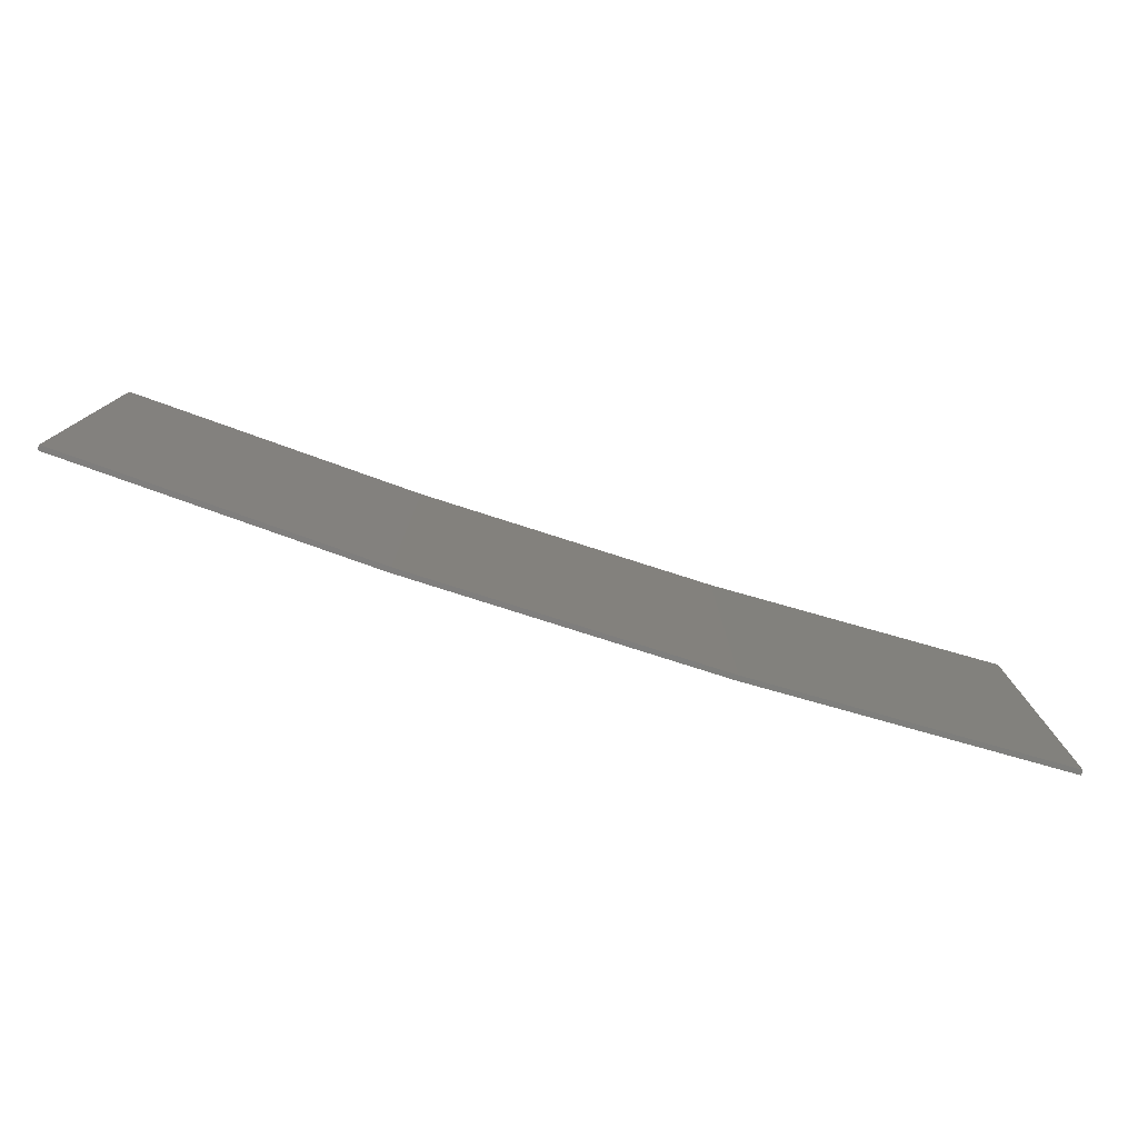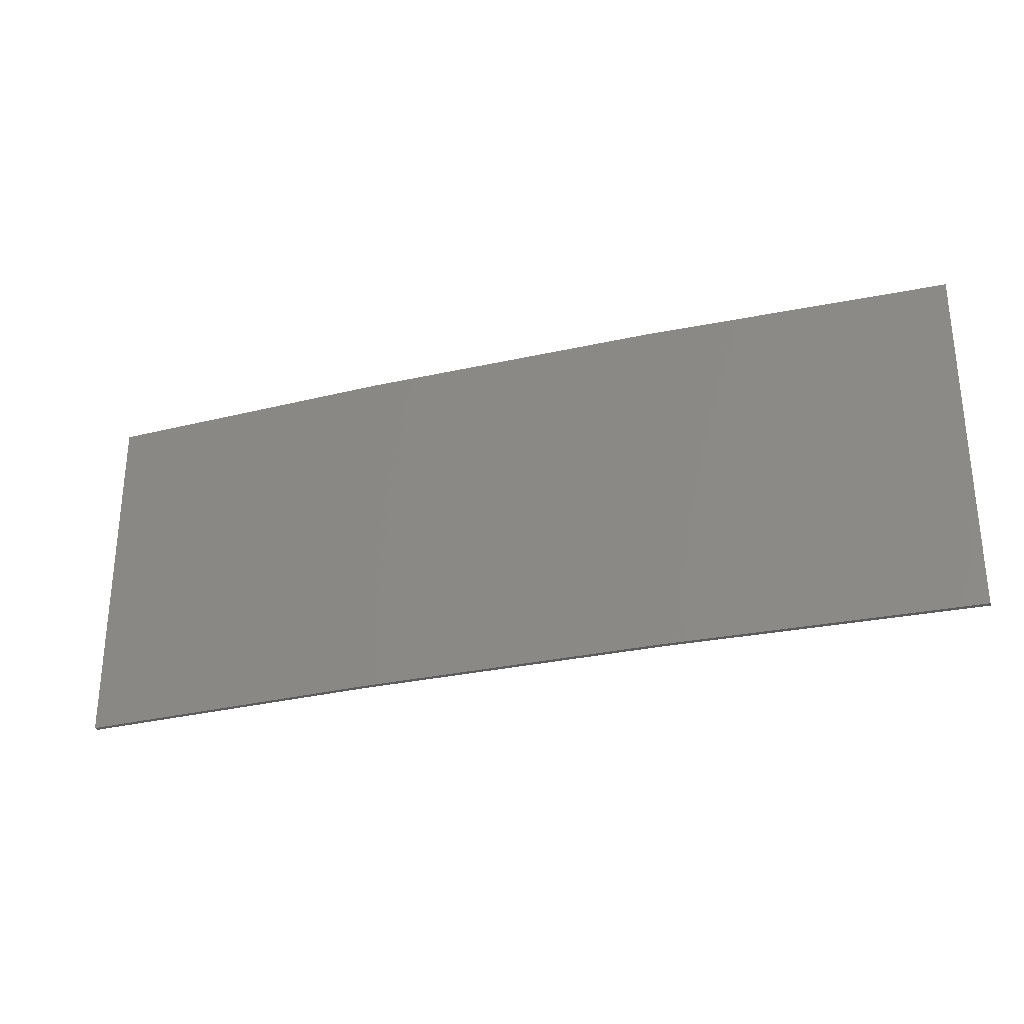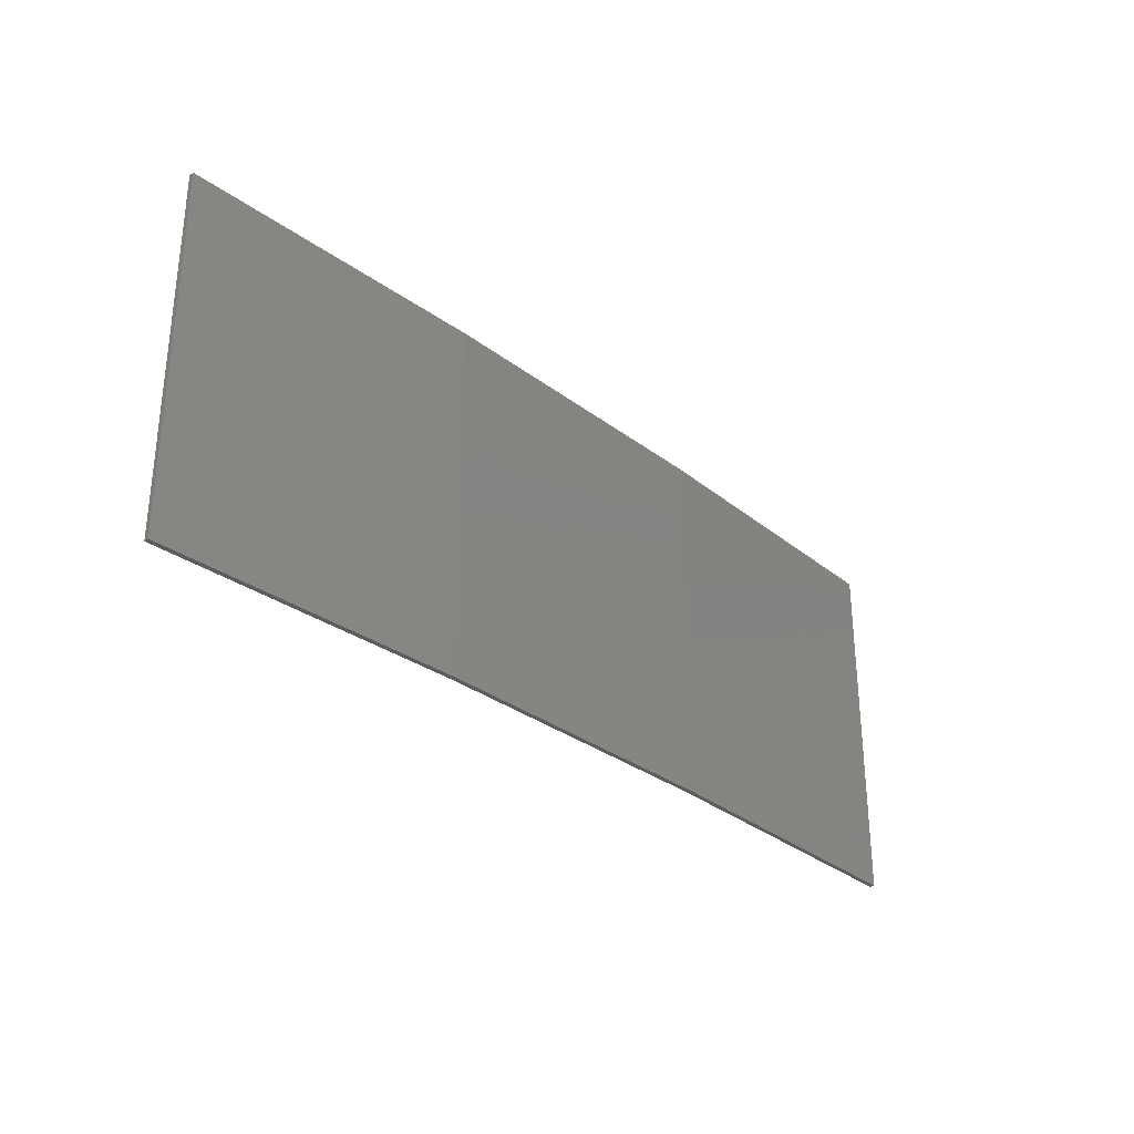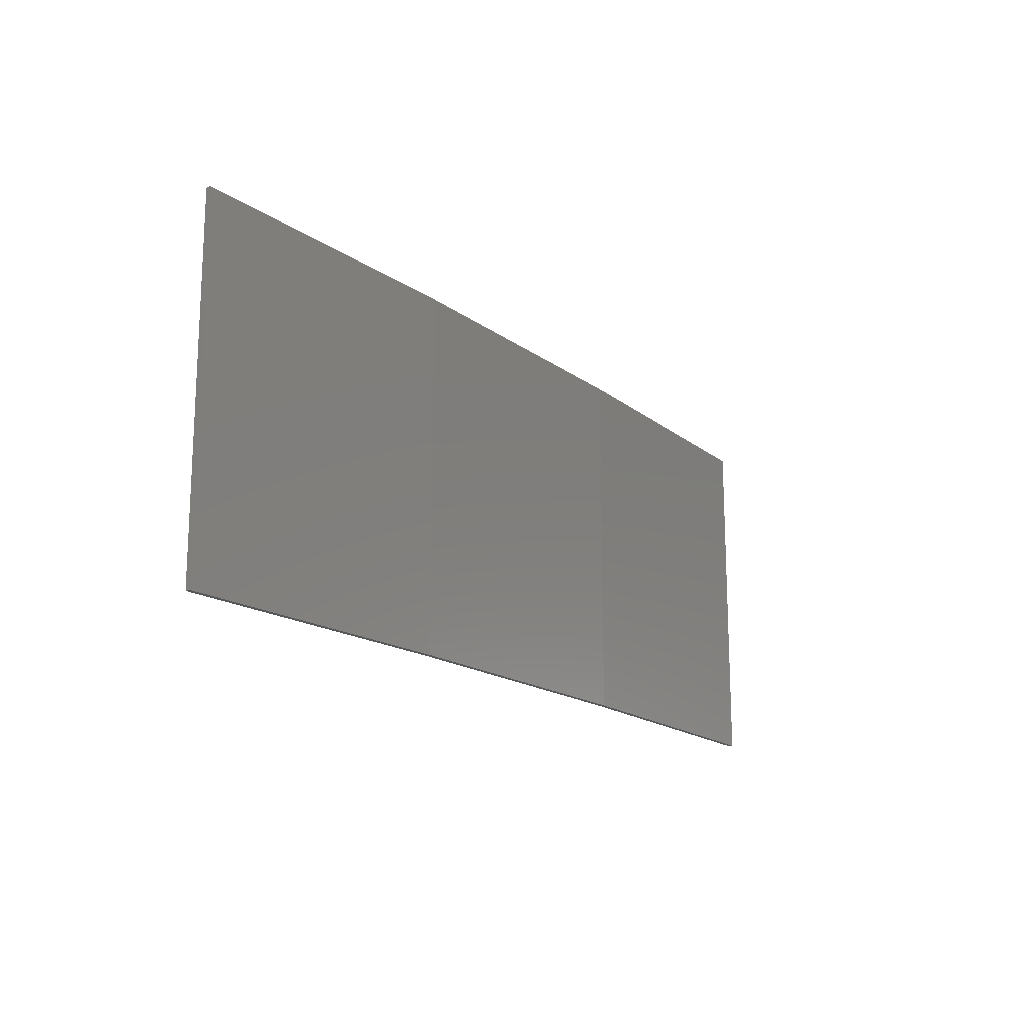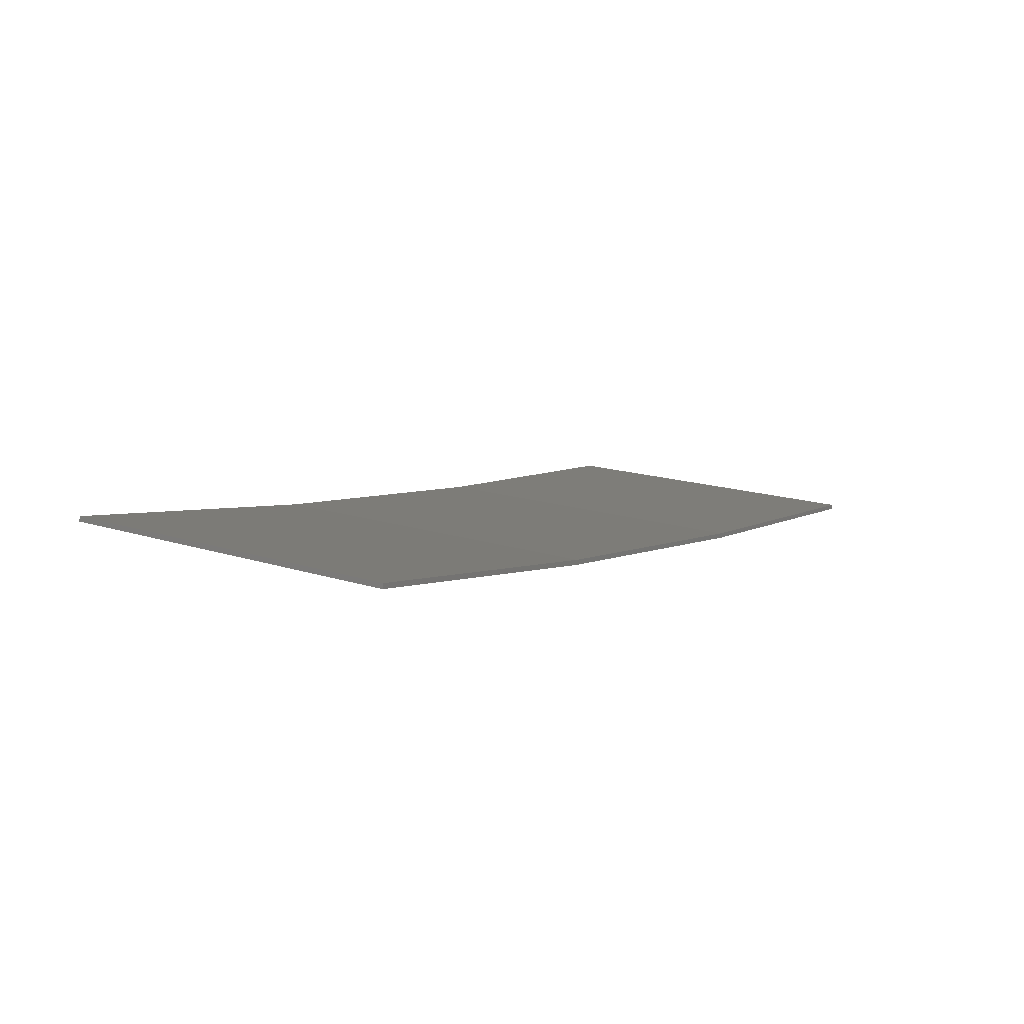
<metadata>
{"format":"stl","ext":"stl","renderer":"f3d","projection":"perspective","resolution":1024,"background":"white","views":[{"elev":-78.1,"azim":153.3,"up":"+Z"},{"elev":-29.3,"azim":9.6,"up":"+Z"},{"elev":-30.9,"azim":-56.2,"up":"+Z"},{"elev":-16.6,"azim":-64.4,"up":"+Z"},{"elev":15.8,"azim":-56.0,"up":"+Y"}]}
</metadata>
<code>
# stl→obj: 16 verts, 28 faces
v -12.92 -3.477 -266.5
v -9.877 -3.851 -266.5
v -9.877 -3.851 -263
v -12.92 -3.477 -263
v -15.95 -2.999 -266.5
v -15.95 -2.999 -263
v -18.96 -2.419 -266.5
v -18.96 -2.419 -263
v -18.95 -2.37 -266.5
v -18.95 -2.37 -263
v -9.872 -3.801 -263
v -9.872 -3.801 -266.5
v -12.91 -3.427 -263
v -12.91 -3.427 -266.5
v -15.94 -2.95 -266.5
v -15.94 -2.95 -263
f 1 2 3
f 1 3 4
f 5 4 6
f 5 1 4
f 7 6 8
f 7 5 6
f 7 8 9
f 8 10 9
f 11 12 13
f 12 14 13
f 13 15 16
f 14 15 13
f 16 9 10
f 15 9 16
f 12 3 2
f 11 3 12
f 16 10 8
f 6 16 8
f 13 16 6
f 4 13 6
f 11 13 4
f 3 11 4
f 9 15 7
f 15 5 7
f 15 14 5
f 14 1 5
f 14 12 1
f 12 2 1

</code>
